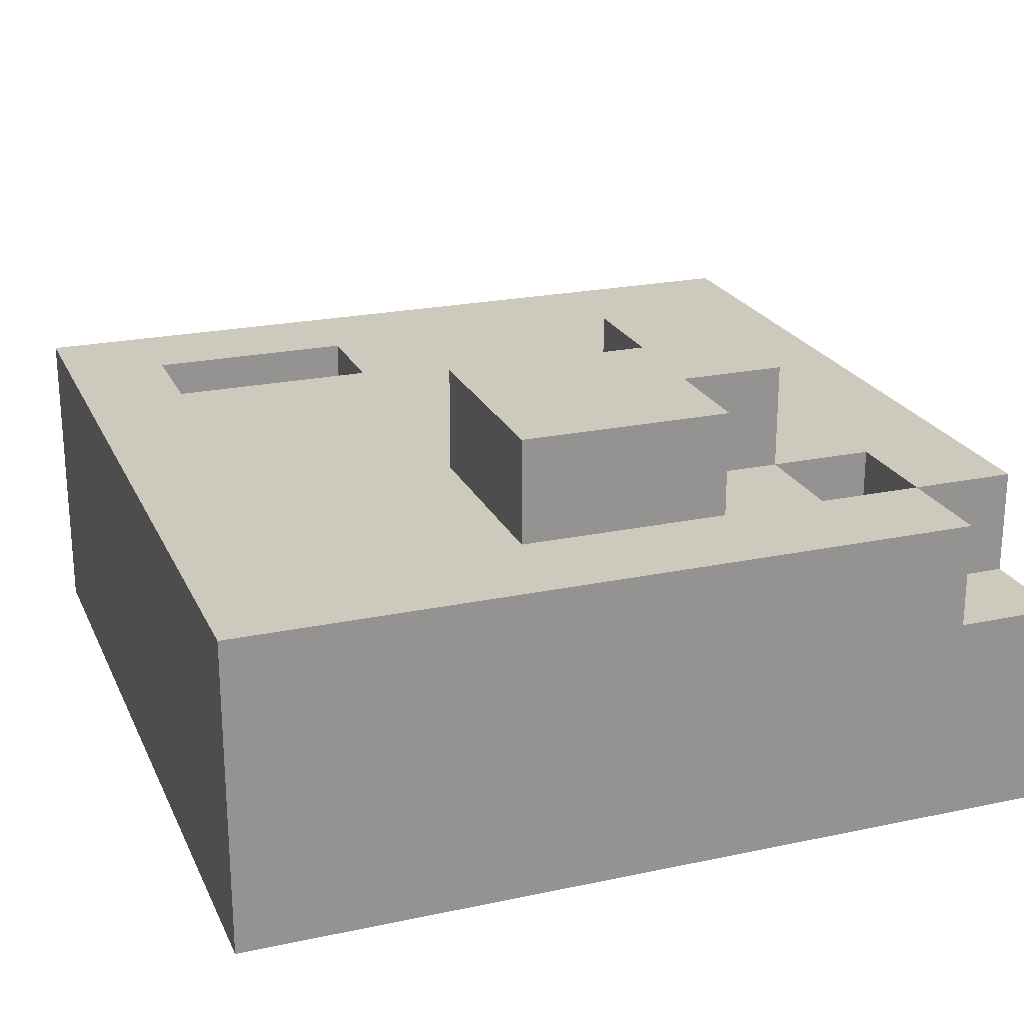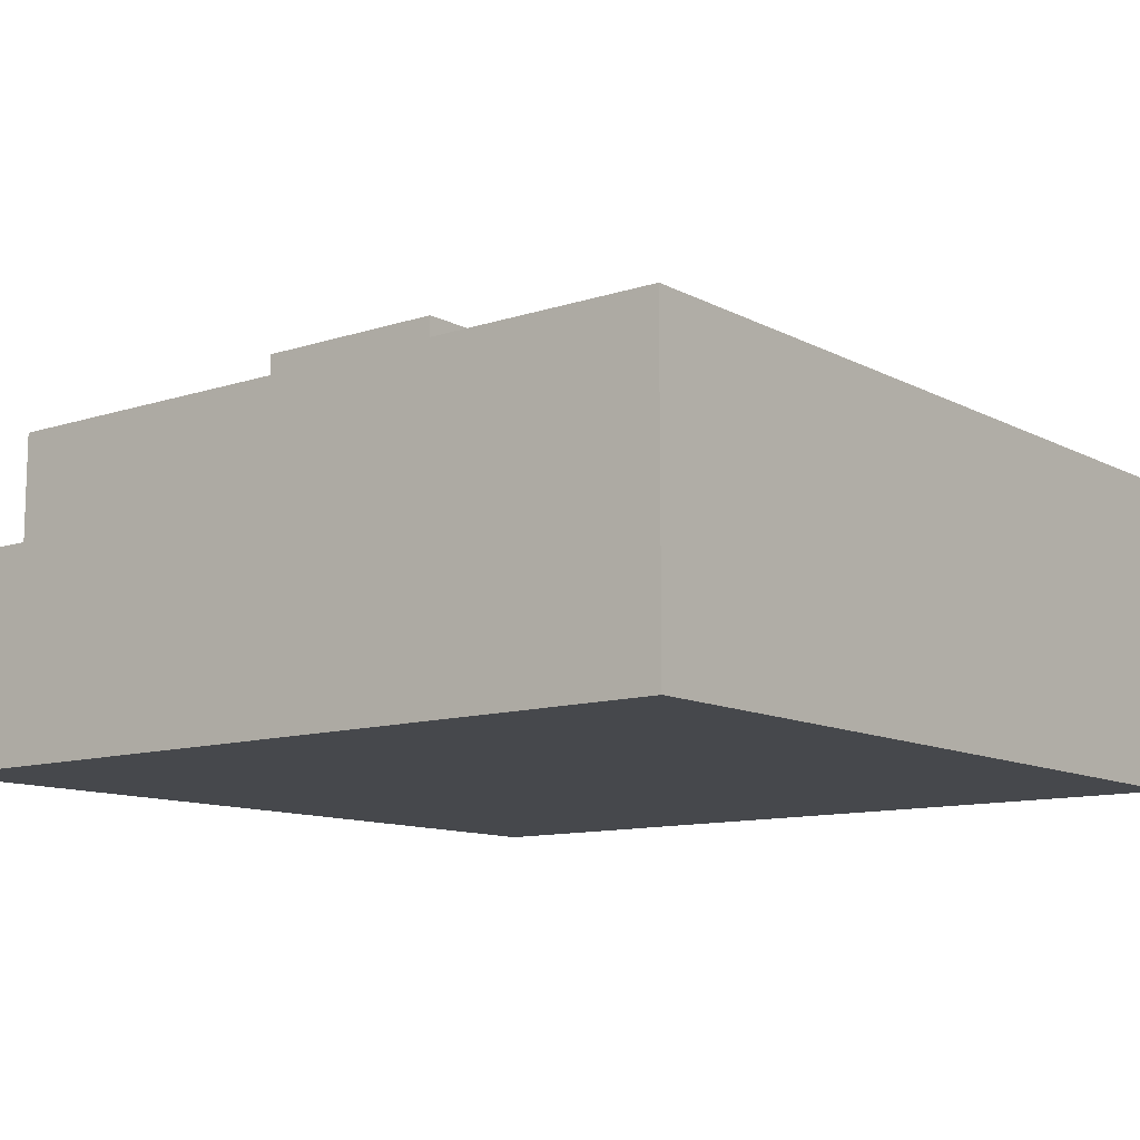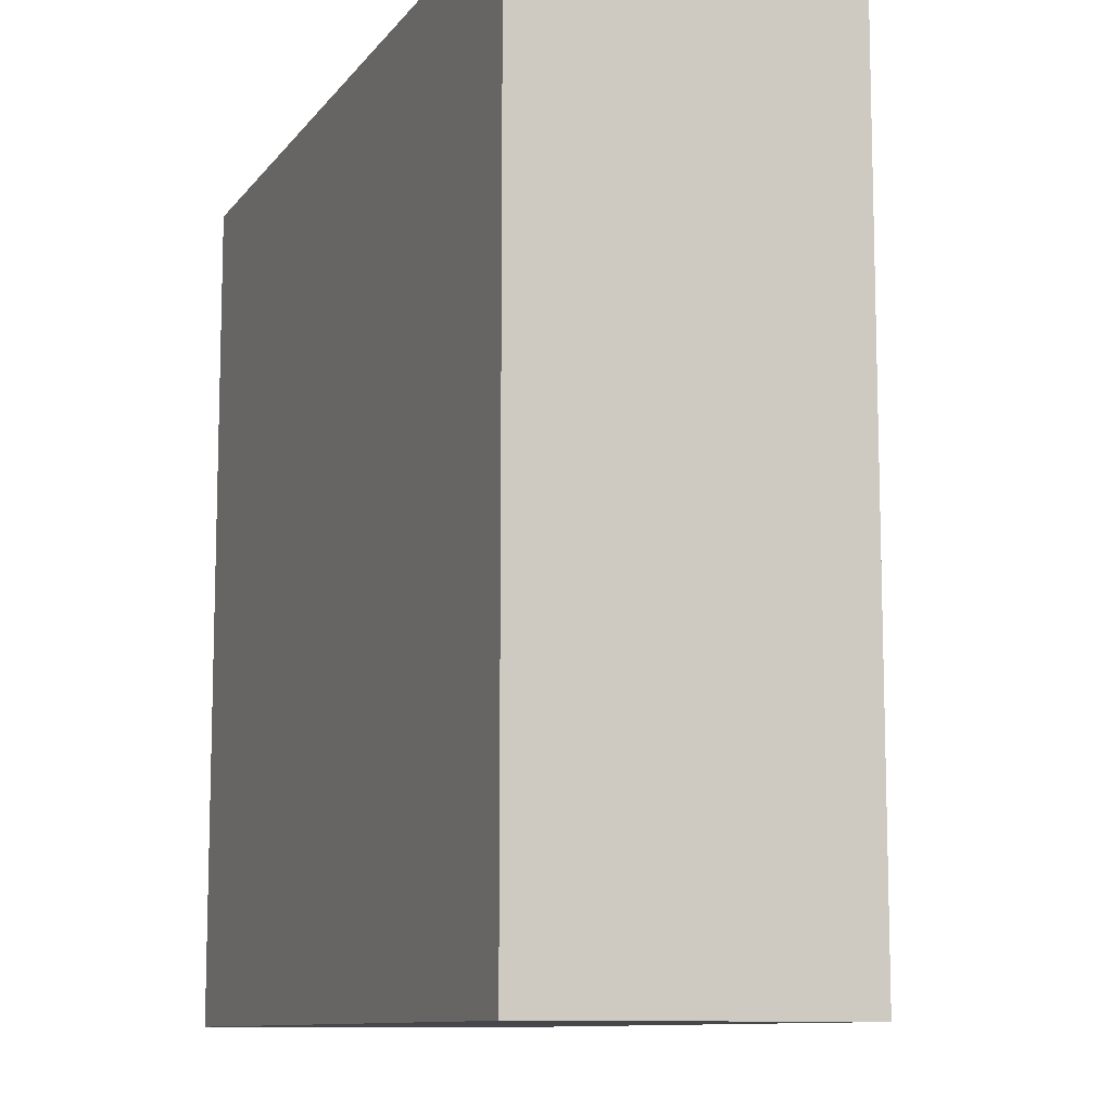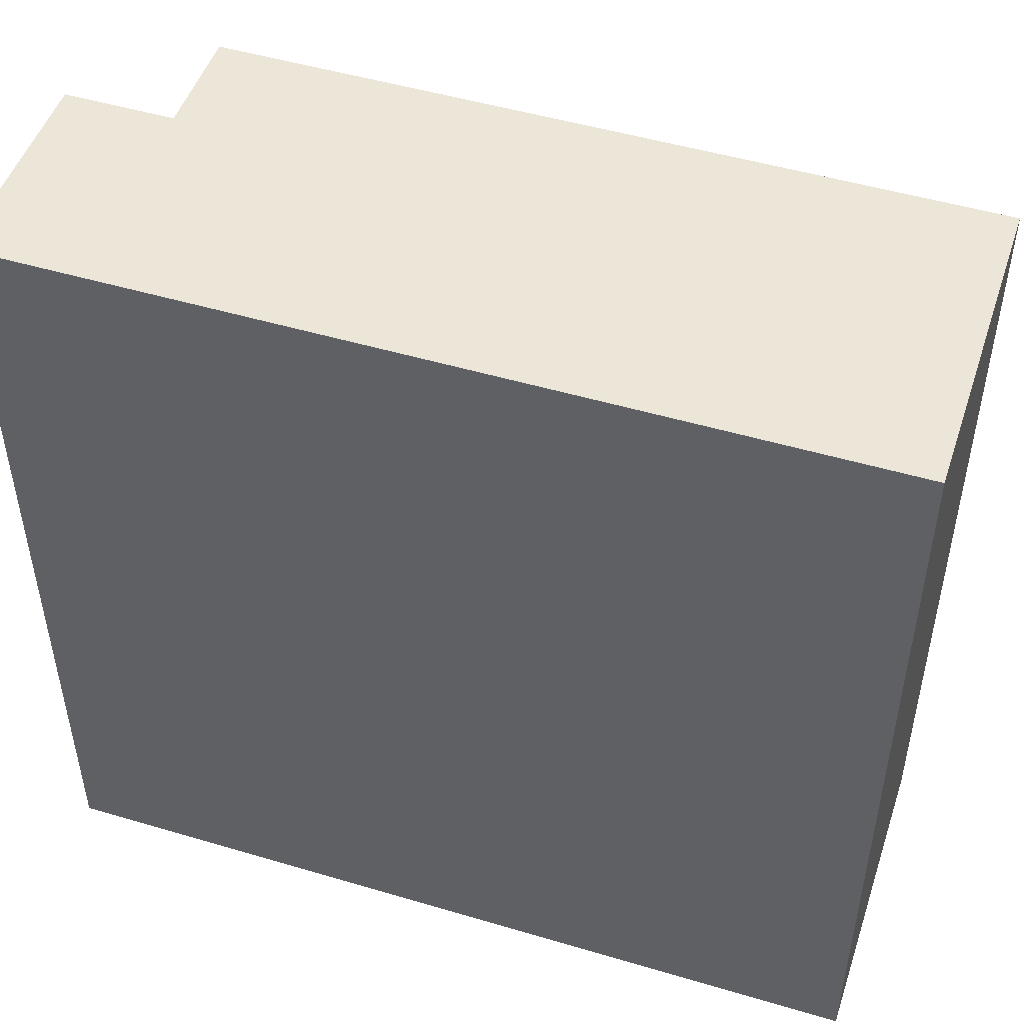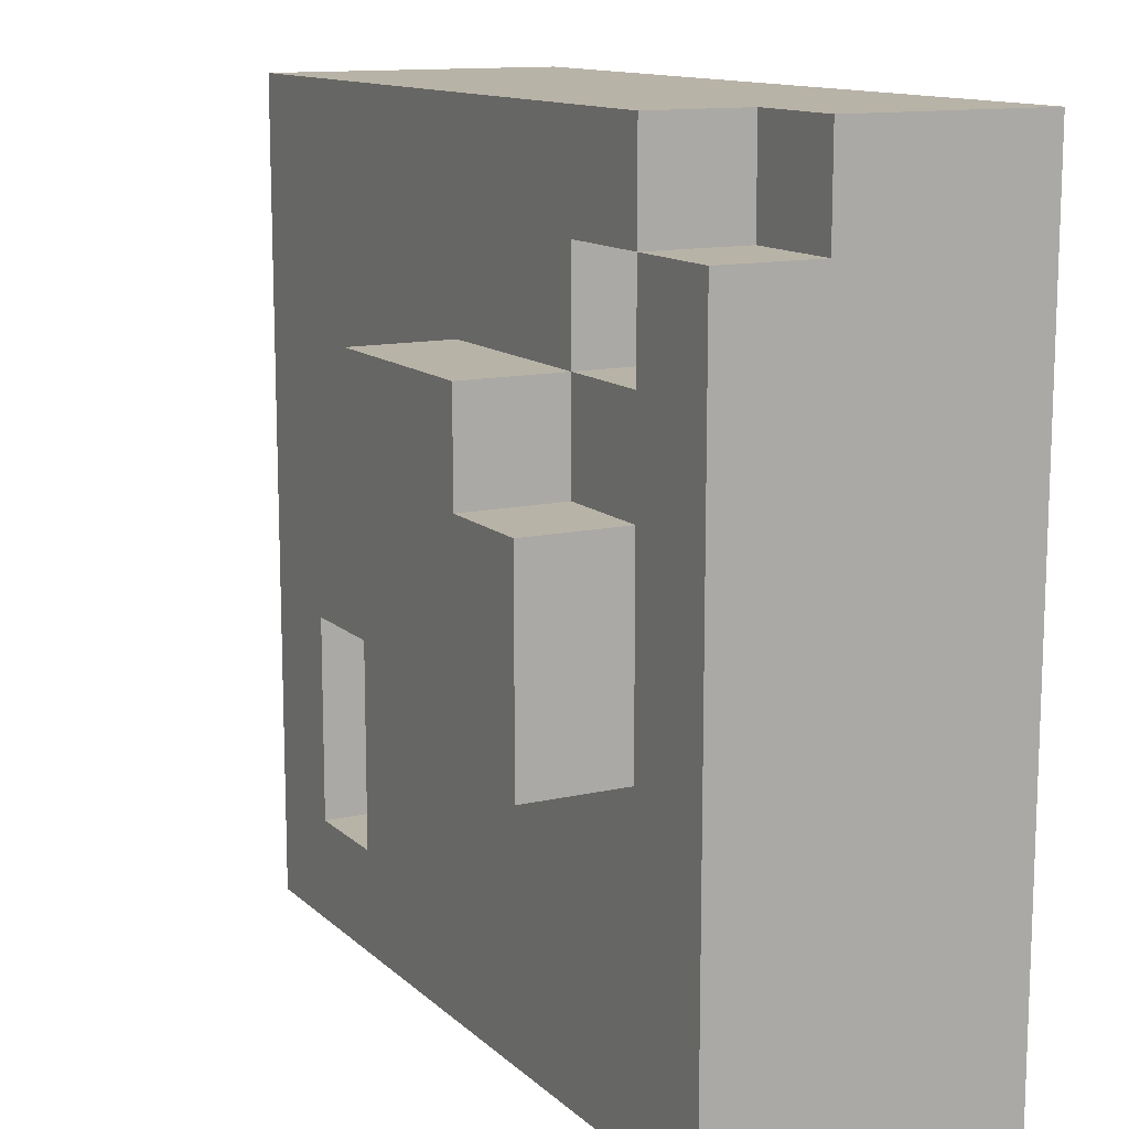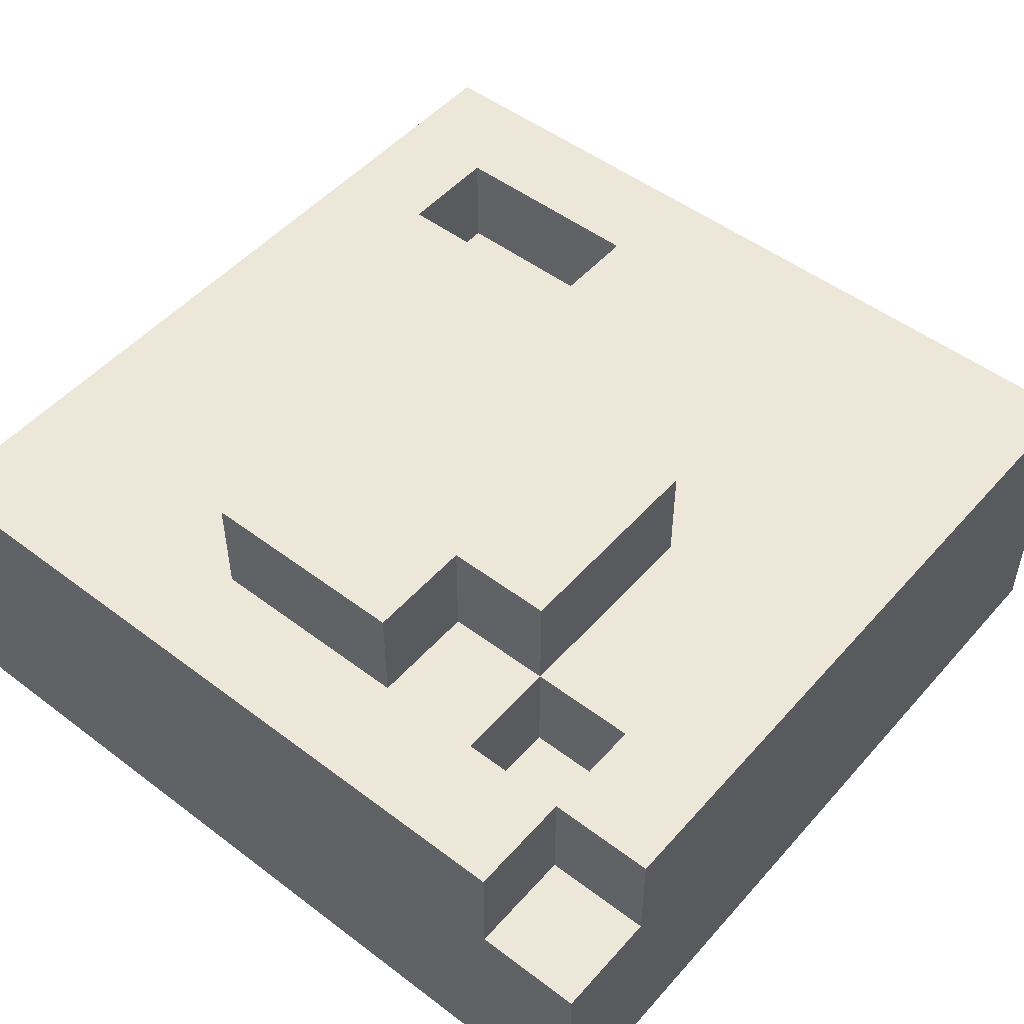
<metadata>
{"format":"obj","ext":"obj","renderer":"f3d","projection":"perspective","resolution":1024,"background":"white","views":[{"elev":22.6,"azim":-110.0,"up":"+Y"},{"elev":-11.2,"azim":38.5,"up":"+Y"},{"elev":-10.3,"azim":68.4,"up":"+Z"},{"elev":49.4,"azim":18.2,"up":"+Z"},{"elev":12.7,"azim":-117.9,"up":"+Z"},{"elev":50.2,"azim":-50.3,"up":"+Y"}]}
</metadata>
<code>
o
v 0 2 0
v 0 2 -0.8
v 0 2.2 0
v 0 2.2 -0.1
v 0 2.2 -0.8
v 0 2.3 -0.1
v 0 2.3 -0.8
v 0.1 2.2 0
v 0.1 2.2 -0.1
v 0.1 2.3 0
v 0.1 2.3 -0.1
v 0.1 2.3 -0.3
v 0.1 2.3 -0.5
v 0.1 2.4 -0.3
v 0.1 2.4 -0.5
v 0.2 2.2 -0.1
v 0.2 2.2 -0.2
v 0.2 2.3 -0.1
v 0.2 2.3 -0.2
v 0.2 2.3 -0.3
v 0.2 2.4 -0.2
v 0.2 2.4 -0.3
v 0.7 2.1 -0.1
v 0.7 2.1 -0.4
v 0.7 2.2 -0.1
v 0.7 2.2 -0.4
v 0.7 2.2 -0.5
v 0.7 2.2 -0.7
v 0.7 2.3 -0.5
v 0.7 2.3 -0.7
v 0.1 2.2 -0.1
v 0.1 2.2 -0.2
v 0.1 2.3 -0.1
v 0.1 2.3 -0.2
v 0.2 2.1 -0.1
v 0.2 2.1 -0.2
v 0.2 2.2 -0.1
v 0.2 2.2 -0.2
v 0.3 2.3 -0.3
v 0.3 2.3 -0.5
v 0.3 2.4 -0.3
v 0.3 2.4 -0.5
v 0.4 2.3 -0.2
v 0.4 2.3 -0.3
v 0.4 2.4 -0.2
v 0.4 2.4 -0.3
v 0.6 2.1 -0.2
v 0.6 2.1 -0.3
v 0.6 2.1 -0.4
v 0.6 2.2 -0.2
v 0.6 2.2 -0.3
v 0.6 2.2 -0.4
v 0.6 2.2 -0.5
v 0.6 2.2 -0.6
v 0.6 2.2 -0.7
v 0.6 2.3 -0.5
v 0.6 2.3 -0.6
v 0.6 2.3 -0.7
v 0.8 2 0
v 0.8 2 -0.8
v 0.8 2.2 0
v 0.8 2.2 -0.8
v 0.8 2.3 0
v 0.8 2.3 -0.8
v 0 2 0
v 0 2.2 0
v 0.1 2.2 0
v 0.1 2.3 0
v 0.8 2 0
v 0.8 2.2 0
v 0.8 2.3 0
v 0 2.2 -0.1
v 0 2.3 -0.1
v 0.1 2.2 -0.1
v 0.1 2.3 -0.1
v 0.1 2.2 -0.2
v 0.1 2.3 -0.2
v 0.2 2.1 -0.2
v 0.2 2.2 -0.2
v 0.2 2.3 -0.2
v 0.2 2.4 -0.2
v 0.4 2.1 -0.2
v 0.4 2.2 -0.2
v 0.4 2.3 -0.2
v 0.4 2.4 -0.2
v 0.5 2.1 -0.2
v 0.6 2.1 -0.2
v 0.6 2.2 -0.2
v 0.1 2.3 -0.3
v 0.1 2.4 -0.3
v 0.2 2.3 -0.3
v 0.2 2.4 -0.3
v 0.6 2.1 -0.4
v 0.6 2.2 -0.4
v 0.7 2.1 -0.4
v 0.7 2.2 -0.4
v 0.6 2.2 -0.7
v 0.6 2.3 -0.7
v 0.7 2.2 -0.7
v 0.7 2.3 -0.7
v 0.1 2.2 -0.1
v 0.1 2.3 -0.1
v 0.2 2.1 -0.1
v 0.2 2.2 -0.1
v 0.2 2.3 -0.1
v 0.5 2.1 -0.1
v 0.7 2.1 -0.1
v 0.7 2.2 -0.1
v 0.3 2.3 -0.3
v 0.3 2.4 -0.3
v 0.4 2.3 -0.3
v 0.4 2.4 -0.3
v 0.1 2.3 -0.5
v 0.1 2.4 -0.5
v 0.3 2.3 -0.5
v 0.3 2.4 -0.5
v 0.6 2.2 -0.5
v 0.6 2.3 -0.5
v 0.7 2.2 -0.5
v 0.7 2.3 -0.5
v 0 2 -0.8
v 0 2.2 -0.8
v 0 2.3 -0.8
v 0.8 2 -0.8
v 0.8 2.2 -0.8
v 0.8 2.3 -0.8
v 0 2 0
v 0.8 2 0
v 0.5 2 -0.1
v 0.7 2 -0.1
v 0.5 2 -0.2
v 0.6 2 -0.2
v 0.6 2 -0.4
v 0.7 2 -0.4
v 0 2 -0.8
v 0.8 2 -0.8
v 0.2 2.2 -0.1
v 0.7 2.2 -0.1
v 0.2 2.2 -0.2
v 0.4 2.2 -0.2
v 0.6 2.2 -0.2
v 0.6 2.2 -0.3
v 0.6 2.2 -0.4
v 0.7 2.2 -0.4
v 0.2 2.1 -0.1
v 0.5 2.1 -0.1
v 0.7 2.1 -0.1
v 0.2 2.1 -0.2
v 0.4 2.1 -0.2
v 0.5 2.1 -0.2
v 0.6 2.1 -0.2
v 0.6 2.1 -0.3
v 0.6 2.1 -0.4
v 0.7 2.1 -0.4
v 0 2.2 0
v 0.1 2.2 0
v 0 2.2 -0.1
v 0.1 2.2 -0.1
v 0.2 2.2 -0.1
v 0.1 2.2 -0.2
v 0.2 2.2 -0.2
v 0.6 2.2 -0.5
v 0.7 2.2 -0.5
v 0.6 2.2 -0.6
v 0.6 2.2 -0.7
v 0.7 2.2 -0.7
v 0.1 2.3 0
v 0.8 2.3 0
v 0 2.3 -0.1
v 0.1 2.3 -0.1
v 0.2 2.3 -0.1
v 0.1 2.3 -0.2
v 0.2 2.3 -0.2
v 0.4 2.3 -0.2
v 0.1 2.3 -0.3
v 0.2 2.3 -0.3
v 0.3 2.3 -0.3
v 0.4 2.3 -0.3
v 0.1 2.3 -0.5
v 0.3 2.3 -0.5
v 0.5 2.3 -0.5
v 0.6 2.3 -0.5
v 0.7 2.3 -0.5
v 0.5 2.3 -0.6
v 0.6 2.3 -0.6
v 0.6 2.3 -0.7
v 0.7 2.3 -0.7
v 0 2.3 -0.8
v 0.8 2.3 -0.8
v 0.2 2.4 -0.2
v 0.4 2.4 -0.2
v 0.1 2.4 -0.3
v 0.2 2.4 -0.3
v 0.3 2.4 -0.3
v 0.4 2.4 -0.3
v 0.1 2.4 -0.5
v 0.3 2.4 -0.5
f 3 2 1
f 4 2 3
f 5 2 4
f 6 5 4
f 7 5 6
f 10 9 8
f 11 9 10
f 14 13 12
f 15 13 14
f 18 17 16
f 19 17 18
f 21 20 19
f 22 20 21
f 25 24 23
f 26 24 25
f 29 28 27
f 30 28 29
f 31 32 33
f 33 32 34
f 35 36 37
f 37 36 38
f 39 40 41
f 41 40 42
f 43 44 45
f 45 44 46
f 47 48 50
f 48 49 51
f 50 48 51
f 51 49 52
f 53 54 56
f 54 55 57
f 56 54 57
f 57 55 58
f 59 60 61
f 61 60 62
f 61 62 63
f 63 62 64
f 67 66 65
f 69 67 65
f 70 68 67
f 70 67 69
f 71 68 70
f 74 73 72
f 75 73 74
f 79 77 76
f 80 77 79
f 82 79 78
f 83 79 82
f 84 81 80
f 85 81 84
f 86 83 82
f 87 83 86
f 88 83 87
f 91 90 89
f 92 90 91
f 95 94 93
f 96 94 95
f 99 98 97
f 100 98 99
f 101 102 104
f 104 102 105
f 103 104 106
f 106 104 107
f 107 104 108
f 109 110 111
f 111 110 112
f 113 114 115
f 115 114 116
f 117 118 119
f 119 118 120
f 121 122 124
f 122 123 125
f 124 122 125
f 125 123 126
f 129 128 127
f 130 128 129
f 131 129 127
f 131 130 129
f 132 130 131
f 133 132 131
f 133 130 132
f 134 128 130
f 134 130 133
f 135 133 131
f 135 131 127
f 135 134 133
f 136 128 134
f 136 134 135
f 139 138 137
f 140 138 139
f 141 138 140
f 142 138 141
f 143 138 142
f 144 138 143
f 145 146 148
f 148 146 149
f 146 147 150
f 149 146 150
f 150 147 151
f 151 147 152
f 152 147 153
f 153 147 154
f 155 156 157
f 157 156 158
f 158 159 160
f 160 159 161
f 162 163 164
f 164 163 165
f 165 163 166
f 167 168 170
f 170 168 171
f 169 170 172
f 171 168 173
f 173 168 174
f 169 172 175
f 172 173 175
f 175 173 176
f 174 168 178
f 169 175 179
f 177 178 180
f 178 168 181
f 180 178 181
f 181 168 182
f 182 168 183
f 179 180 184
f 180 181 184
f 181 182 184
f 184 182 185
f 184 185 186
f 183 168 187
f 169 179 188
f 186 187 188
f 184 186 188
f 179 184 188
f 187 168 189
f 188 187 189
f 190 191 193
f 193 191 194
f 194 191 195
f 192 193 196
f 193 194 196
f 196 194 197

</code>
